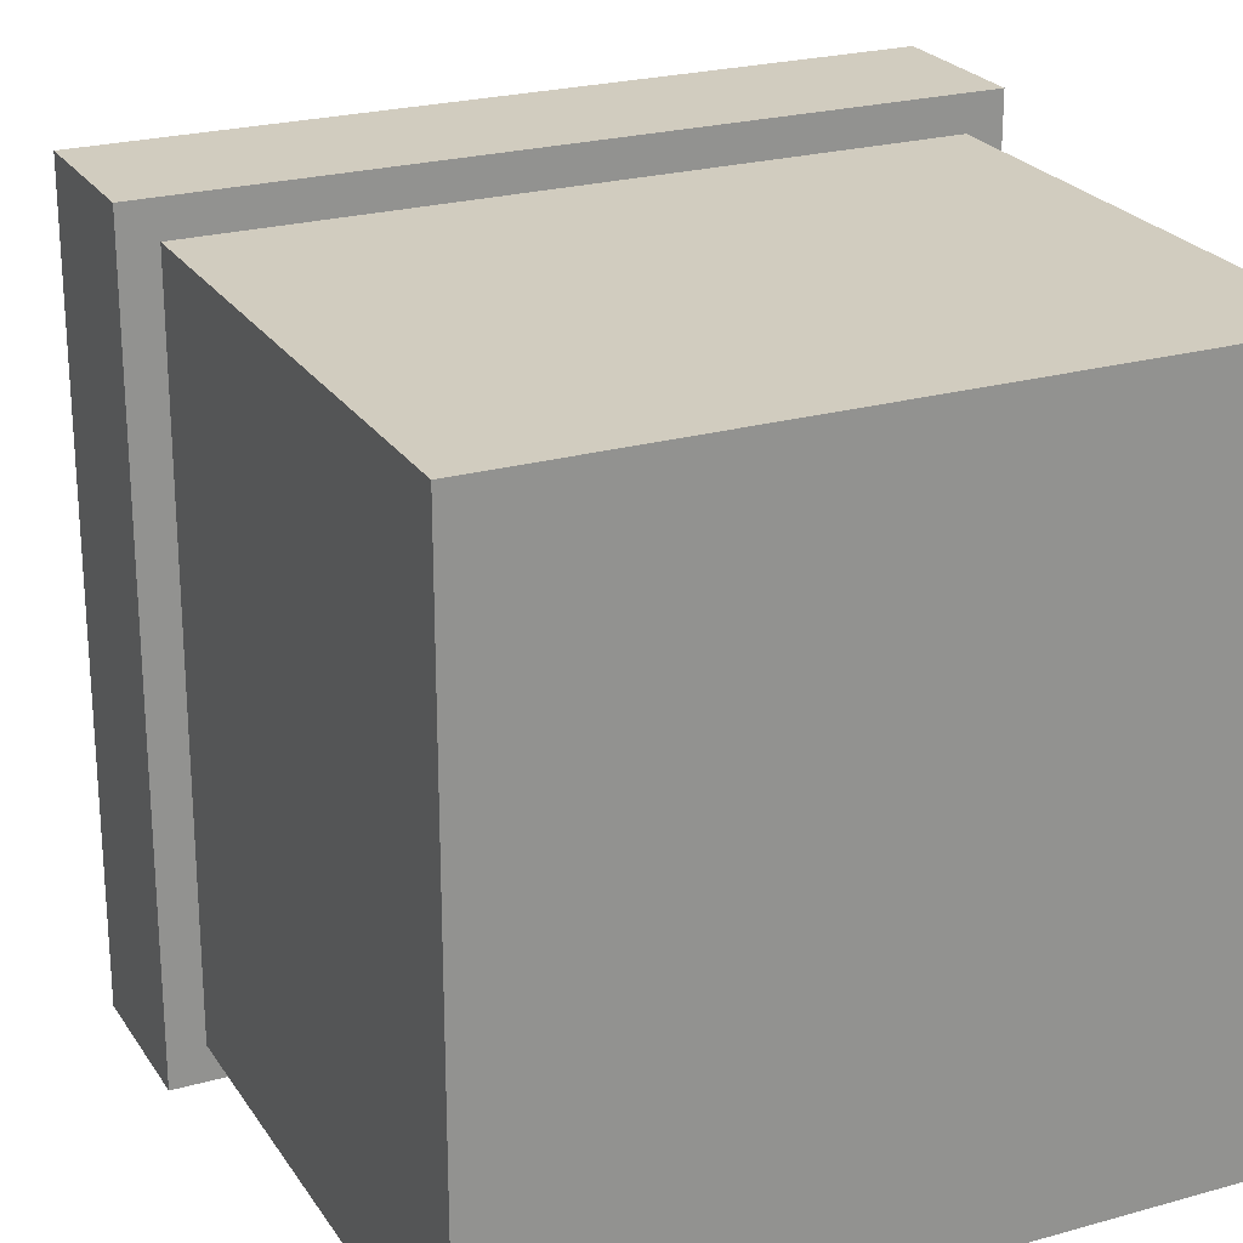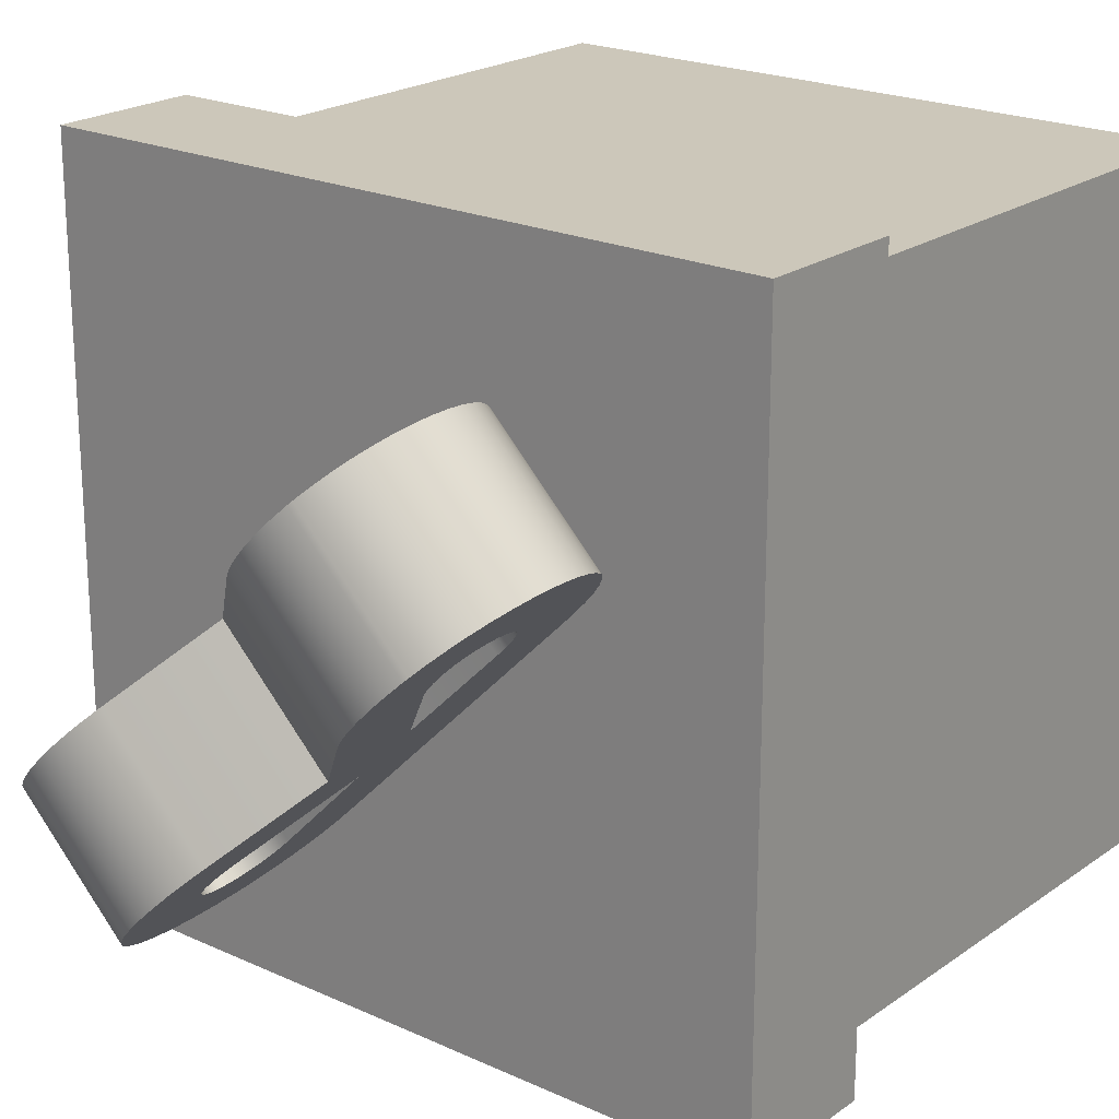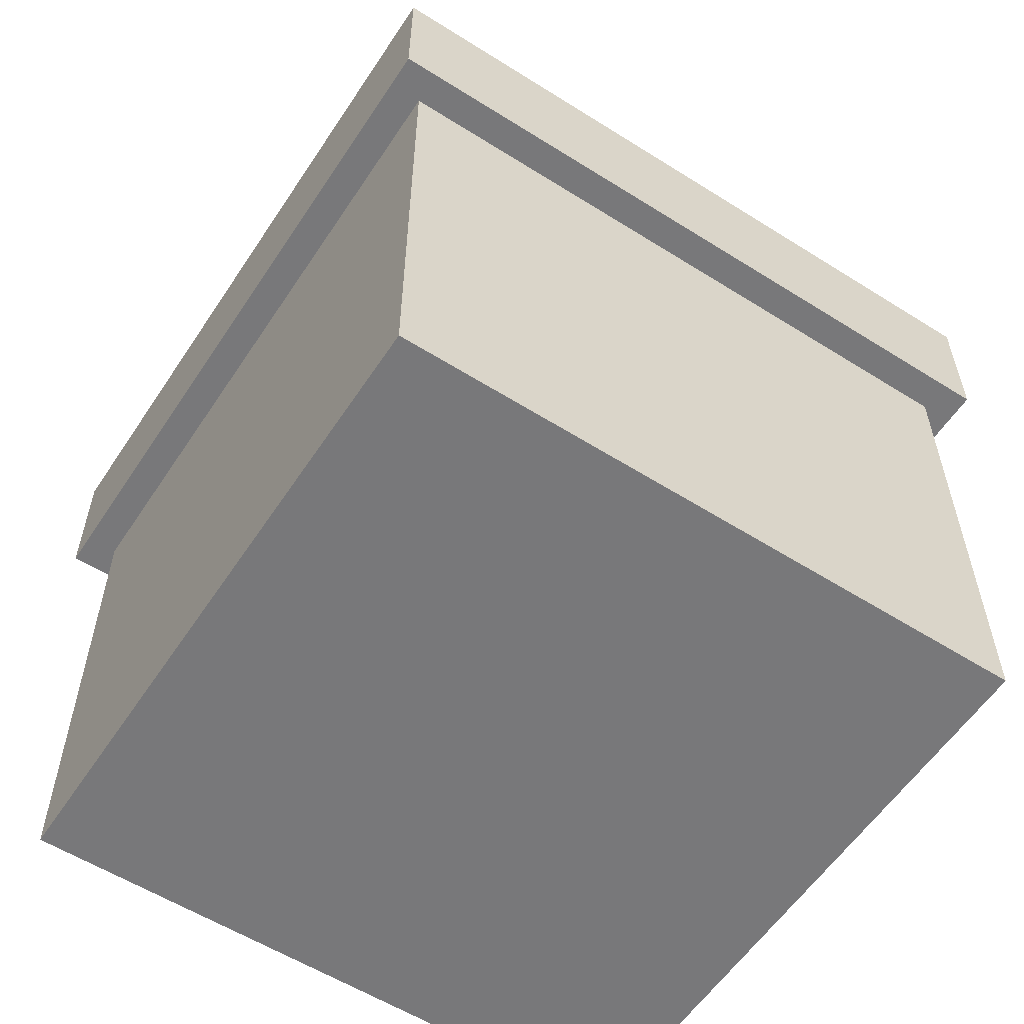
<metadata>
{"format":"obj","ext":"obj","renderer":"f3d","projection":"perspective","resolution":1024,"background":"white","views":[{"elev":23.9,"azim":-25.1,"up":"+Z"},{"elev":21.4,"azim":-140.9,"up":"+Z"},{"elev":-57.6,"azim":-123.2,"up":"+Y"}]}
</metadata>
<code>
o present
v -0.1694 -0 0.1694
v -0.1694 0.2914 0.04854
v -0.1694 -0 0.04854
v -0.1694 0.2914 0.1694
v -0.1694 0.2914 -0.1694
v -0.04854 0 -0.1694
v -0.1694 0 -0.1694
v -0.04854 0.2914 -0.1694
v 0.04854 0.2914 -0.1694
v 0.1694 0 -0.1694
v 0.04854 0 -0.1694
v 0.1694 0.2914 -0.1694
v 0.04854 -0 0.1694
v 0.1694 -0 0.04854
v 0.1694 -0 0.1694
v 0.1694 0 -0.04854
v -0.04854 -0 0.1694
v 0.1407 0.006776 0.1407
v 0.1407 0.2914 -0.1407
v 0.1407 0.006776 -0.1407
v 0.1407 0.2914 0.1407
v -0.04854 0.2914 0.1694
v -0.1407 0.006776 -0.1407
v -0.1407 0.006776 0.1407
v -0.1407 0.2914 0.1407
v -0.1407 0.2914 -0.1407
v -0.1694 0 -0.04854
v -0.1694 0.2914 -0.04854
v 0.1694 0.2914 0.1694
v 0.1694 0.2914 0.04854
v 0.1694 0.2914 -0.04854
v 0.04854 0.2914 0.1694
v -0.1694 0.2609 -0.1694
v 0.1694 0.2609 -0.1694
v 0.1694 0.2609 0.1694
v -0.04854 0.3354 0.1863
v -0.1863 0.2609 0.1863
v -0.04854 0.2609 0.1863
v -0.1863 0.3354 0.1863
v 0.1863 0.3354 0.1863
v 0.04854 0.2609 0.1863
v 0.1863 0.2609 0.1863
v 0.04854 0.3354 0.1863
v 0.04854 0.3354 -0.1863
v 0.1863 0.2609 -0.1863
v 0.04854 0.2609 -0.1863
v 0.1863 0.3354 -0.1863
v -0.1863 0.2609 -0.04854
v -0.1863 0.3354 -0.1863
v -0.1863 0.2609 -0.1863
v -0.1863 0.3354 -0.04854
v 0.1863 0.3354 -0.04854
v 0.1863 0.2609 -0.04854
v 0.1863 0.2609 0.04854
v 0.1863 0.3354 0.04854
v -0.1694 0.2609 0.1694
v -0.04854 0.2609 -0.1863
v -0.1863 0.3354 0.04854
v -0.1863 0.2609 0.04854
v 0.04854 0.3354 0.04854
v -0.04854 0.3354 -0.04854
v -0.04854 0.3354 -0.1863
v -0.06726 0.3354 0.04854
v -0.04854 0.3354 0.06726
v 0.04432 0.3827 -0.1061
v 0.04471 0.3836 -0.1065
v 0.04505 0.384 -0.1068
v -0.1068 0.384 0.04505
v -0.1065 0.3836 0.04471
v -0.1061 0.3827 0.04432
v -0.1012 0.4135 0.03947
v -0.1002 0.414 0.03839
v -0.1008 0.4136 0.03902
v 0.03839 0.414 -0.1002
v 0.03947 0.4135 -0.1012
v 0.03902 0.4136 -0.1008
v -0.04854 0.3354 0.04854
v 0.06726 0.3354 -0.04854
v 0.04854 0.3354 -0.06726
v 0.08217 0.3354 -0.03363
v -0.03363 0.3354 0.08217
v -0.09522 0.4535 0.03345
v -0.04709 0.4528 0.09563
v -0.04006 0.4535 0.0886
v -0.1022 0.4528 0.04047
v 0.1011 0.3862 -0.0526
v 0.04598 0.3862 -0.1078
v 0.09987 0.3836 -0.05133
v 0.09418 0.4136 -0.04564
v 0.04106 0.4122 -0.1028
v 0.09622 0.4122 -0.04768
v -0.05319 0.4034 0.1017
v -0.109 0.4006 0.04728
v -0.1084 0.4034 0.04658
v -0.0539 0.4006 0.1024
v 0.04279 0.4105 -0.1046
v 0.09794 0.4105 -0.04941
v 0.04013 0.3784 -0.1019
v 0.09246 0.3765 -0.04392
v 0.09528 0.3784 -0.04675
v 0.0373 0.3765 -0.09907
v 0.102 0.3889 -0.05349
v 0.04687 0.3889 -0.1086
v -0.05397 0.4506 0.1025
v -0.1091 0.4506 0.04735
v 0.04047 0.4528 -0.1022
v 0.0886 0.4535 -0.04006
v 0.09563 0.4528 -0.04709
v 0.03345 0.4535 -0.09522
v 0.04431 0.4084 -0.1061
v 0.09946 0.4084 -0.05092
v 0.1024 0.4006 -0.0539
v 0.04658 0.4034 -0.1084
v 0.04728 0.4006 -0.109
v 0.1017 0.4034 -0.05319
v 0.04746 0.3918 -0.1092
v 0.1029 0.3947 -0.05434
v 0.04772 0.3947 -0.1095
v 0.1026 0.3918 -0.05408
v 0.02641 0.4529 -0.08818
v 0.07467 0.4509 -0.02613
v 0.08157 0.4529 -0.03303
v 0.01951 0.4509 -0.08128
v 0.0792 0.4121 -0.03066
v 0.02701 0.4136 -0.08878
v 0.08217 0.4136 -0.03363
v 0.02405 0.4121 -0.08582
v 0.1303 0.3928 -0.08173
v 0.07431 0.3839 -0.1361
v 0.07512 0.3928 -0.1369
v 0.1295 0.3839 -0.08093
v 0.0884 0.4148 -0.03986
v 0.03639 0.4144 -0.09816
v 0.09154 0.4144 -0.04301
v 0.03324 0.4148 -0.09502
v 0.07493 0.4018 -0.1367
v 0.1301 0.4018 -0.08155
v 0.06478 0.4342 -0.1266
v 0.1153 0.4404 -0.06681
v 0.1199 0.4342 -0.0714
v 0.0602 0.4404 -0.122
v 0.04558 0.4061 -0.1074
v 0.1007 0.4061 -0.0522
v 0.07556 0.4093 -0.02702
v 0.0204 0.4093 -0.08218
v 0.1202 0.3574 -0.07162
v 0.0663 0.3597 -0.1281
v 0.1215 0.3597 -0.07292
v 0.065 0.3574 -0.1268
v 0.02708 0.3741 -0.08885
v 0.03861 0.3764 0.009928
v 0.08223 0.3741 -0.03369
v -0.01655 0.3764 -0.04523
v 0.03431 0.3751 -0.09608
v 0.08636 0.3743 -0.03782
v 0.08946 0.3751 -0.04092
v 0.0312 0.3743 -0.09297
v 0.08525 0.4145 -0.03671
v 0.0301 0.4145 -0.09187
v 0.125 0.3671 -0.07647
v 0.06985 0.3671 -0.1316
v 0.04735 0.4506 -0.1091
v 0.1025 0.4506 -0.05397
v 0.04854 0.3354 -0.04854
v 0.02701 0.3354 -0.08878
v -0.08878 0.3354 0.02701
v 0.01289 0.4475 -0.07466
v 0.06182 0.4428 -0.01329
v 0.06804 0.4475 -0.0195
v 0.006669 0.4428 -0.06844
v 0.1101 0.4456 -0.0616
v 0.05498 0.4456 -0.1168
v 0.02427 0.4094 0.02427
v -0.03089 0.4094 -0.03089
v 0.1028 0.3977 -0.05428
v 0.04766 0.3977 -0.1094
v 0.09788 0.381 -0.04934
v 0.04273 0.381 -0.1045
v 0.08921 0.3357 -0.04067
v 0.041 0.3375 -0.1028
v 0.09615 0.3375 -0.04761
v 0.03406 0.3357 -0.09583
v 0.07165 0.4191 -0.1334
v 0.1289 0.4107 -0.08039
v 0.07377 0.4107 -0.1355
v 0.1268 0.4191 -0.07827
v 0.1044 0.4496 -0.05589
v 0.009928 0.3764 0.03861
v -0.01329 0.4428 0.06182
v -0.02702 0.4093 0.07556
v -0.0195 0.4475 0.06804
v -0.02613 0.4509 0.07467
v -0.03303 0.4529 0.08157
v -0.03066 0.4121 0.0792
v -0.03363 0.4136 0.08217
v -0.03671 0.4145 0.08525
v -0.03986 0.4148 0.0884
v -0.04301 0.4144 0.09154
v -0.04564 0.4136 0.09418
v -0.04768 0.4122 0.09622
v -0.04941 0.4105 0.09794
v -0.05092 0.4084 0.09946
v -0.0522 0.4061 0.1007
v -0.05428 0.3977 0.1028
v -0.05589 0.4496 0.1044
v -0.05434 0.3947 0.1029
v -0.06063 0.345 0.1092
v -0.05431 0.3406 0.1028
v -0.05408 0.3918 0.1026
v -0.05349 0.3889 0.102
v -0.0526 0.3862 0.1011
v -0.05133 0.3836 0.09987
v -0.04934 0.381 0.09788
v -0.04761 0.3375 0.09615
v -0.04675 0.3784 0.09528
v -0.04392 0.3765 0.09246
v -0.04092 0.3751 0.08946
v -0.04067 0.3357 0.08921
v -0.03782 0.3743 0.08636
v -0.03369 0.3741 0.08223
v 0.1028 0.3406 -0.05431
v 0.1092 0.345 -0.06063
v 0.115 0.3507 -0.06643
v 0.1238 0.4271 -0.07525
v 0.1277 0.3753 -0.07916
v -0.0616 0.4456 0.1101
v -0.06643 0.3507 0.115
v -0.06681 0.4404 0.1153
v -0.07162 0.3574 0.1202
v -0.0714 0.4342 0.1199
v -0.07525 0.4271 0.1238
v -0.07292 0.3597 0.1215
v -0.07647 0.3671 0.125
v -0.07827 0.4191 0.1268
v -0.07916 0.3753 0.1277
v -0.08038 0.4107 0.1289
v -0.08093 0.3839 0.1295
v -0.08155 0.4018 0.1301
v -0.08173 0.3928 0.1303
v -0.09297 0.3743 0.0312
v -0.09608 0.3751 0.03431
v 0.07254 0.3753 -0.1343
v -0.06844 0.4428 0.006669
v -0.07466 0.4475 0.01289
v 0.05982 0.3507 -0.1216
v 0.06863 0.4271 -0.1304
v -0.1028 0.4122 0.04106
v -0.1028 0.3375 0.041
v -0.1095 0.3406 0.04769
v 0.04769 0.3406 -0.1095
v 0.04927 0.4496 -0.111
v -0.09583 0.3357 0.03406
v -0.1086 0.3889 0.04687
v -0.1078 0.3862 0.04598
v -0.04523 0.3764 -0.01655
v -0.08885 0.3741 0.02708
v -0.1355 0.4107 0.07377
v -0.1334 0.4191 0.07165
v -0.1095 0.3947 0.04772
v -0.1094 0.3977 0.04766
v -0.122 0.4404 0.0602
v -0.1266 0.4342 0.06478
v -0.1092 0.3918 0.04746
v -0.1304 0.4271 0.06863
v -0.1316 0.3671 0.06985
v -0.1281 0.3597 0.0663
v -0.1158 0.345 0.05401
v -0.1216 0.3507 0.05982
v -0.1046 0.4105 0.04279
v -0.1061 0.4084 0.04431
v 0.05401 0.345 -0.1158
v -0.1168 0.4456 0.05498
v -0.1268 0.3574 0.065
v -0.111 0.4496 0.04927
v -0.1343 0.3753 0.07254
v -0.08218 0.4093 0.0204
v -0.1019 0.3784 0.04013
v -0.1045 0.381 0.04273
v -0.09907 0.3765 0.0373
v -0.1074 0.4061 0.04558
v -0.09187 0.4145 0.0301
v -0.09502 0.4148 0.03324
v -0.08582 0.4121 0.02405
v -0.08878 0.4136 0.02701
v -0.09816 0.4144 0.03639
v -0.1367 0.4018 0.07493
v -0.1369 0.3928 0.07512
v -0.1361 0.3839 0.07431
v -0.08128 0.4509 0.01951
v -0.08818 0.4529 0.02641
f 1 2 3
f 2 1 4
f 5 6 7
f 6 5 8
f 9 10 11
f 10 9 12
f 13 14 15
f 14 13 16
f 16 13 10
f 10 13 11
f 11 13 17
f 11 17 6
f 6 17 1
f 6 1 7
f 18 19 20
f 19 18 21
f 22 1 17
f 1 22 4
f 23 18 20
f 18 23 24
f 25 18 24
f 18 25 21
f 25 23 26
f 23 25 24
f 19 23 20
f 23 19 26
f 27 5 7
f 5 27 28
f 29 14 30
f 14 29 15
f 31 10 12
f 10 31 16
f 29 13 15
f 13 29 32
f 12 19 31
f 19 12 9
f 31 19 30
f 30 19 29
f 19 9 26
f 26 9 8
f 26 8 5
f 26 5 25
f 21 29 19
f 29 21 32
f 32 21 25
f 32 25 22
f 22 25 4
f 4 25 5
f 4 5 28
f 4 28 2
f 32 17 13
f 17 32 22
f 30 16 31
f 16 30 14
f 8 11 6
f 11 8 9
f 3 28 27
f 28 3 2
f 59 51 48
f 51 59 58
f 43 38 41
f 38 43 36
f 62 46 57
f 46 62 44
f 55 53 52
f 53 55 54
f 78 55 52
f 55 78 80
f 80 60 55
f 60 80 81
f 60 81 43
f 43 81 36
f 36 81 64
f 82 83 84
f 83 82 85
f 66 86 87
f 86 66 88
f 89 90 91
f 90 89 76
f 92 93 94
f 93 92 95
f 91 96 97
f 96 91 90
f 98 99 100
f 99 98 101
f 87 102 103
f 102 87 86
f 85 104 83
f 104 85 105
f 106 107 108
f 107 106 109
f 97 110 111
f 110 97 96
f 112 113 114
f 113 112 115
f 116 117 118
f 117 116 119
f 120 121 122
f 121 120 123
f 124 125 126
f 125 124 127
f 128 129 130
f 129 128 131
f 132 133 134
f 133 132 135
f 136 128 130
f 128 136 137
f 138 139 140
f 139 138 141
f 115 142 113
f 142 115 143
f 144 127 124
f 127 144 145
f 146 147 148
f 147 146 149
f 150 151 152
f 151 150 153
f 154 155 156
f 155 154 157
f 158 135 132
f 135 158 159
f 160 147 161
f 147 160 148
f 162 108 163
f 108 162 106
f 79 164 78
f 78 164 81
f 164 79 81
f 81 80 78
f 79 165 81
f 165 77 81
f 165 166 77
f 77 64 81
f 166 63 77
f 167 168 169
f 168 167 170
f 109 122 107
f 122 109 120
f 141 171 139
f 171 141 172
f 126 159 158
f 159 126 125
f 170 173 168
f 173 170 174
f 157 152 155
f 152 157 150
f 175 114 176
f 114 175 112
f 111 142 143
f 142 111 110
f 103 119 116
f 119 103 102
f 66 177 88
f 177 66 178
f 179 180 181
f 180 179 182
f 101 156 99
f 156 101 154
f 183 184 185
f 184 183 186
f 163 117 187
f 117 163 175
f 175 163 112
f 112 163 108
f 112 108 115
f 115 108 143
f 143 108 111
f 111 108 97
f 97 108 91
f 91 108 89
f 89 108 107
f 89 107 134
f 134 107 132
f 132 107 122
f 132 122 158
f 158 122 126
f 126 122 124
f 124 122 121
f 124 121 144
f 144 121 151
f 151 121 169
f 151 169 168
f 151 168 173
f 188 151 173
f 189 188 173
f 188 189 190
f 190 189 191
f 190 191 192
f 190 192 193
f 190 193 194
f 194 193 195
f 195 193 84
f 195 84 196
f 196 84 197
f 197 84 198
f 198 84 83
f 198 83 199
f 199 83 200
f 200 83 104
f 200 104 201
f 201 104 202
f 202 104 203
f 203 104 92
f 92 104 95
f 95 104 204
f 204 104 205
f 204 205 206
f 207 206 205
f 208 206 207
f 208 209 206
f 208 210 209
f 208 211 210
f 208 212 211
f 208 213 212
f 214 213 208
f 214 215 213
f 214 216 215
f 214 217 216
f 218 217 214
f 218 219 217
f 218 220 219
f 81 220 218
f 81 188 220
f 81 151 188
f 80 151 81
f 80 152 151
f 80 155 152
f 179 155 80
f 179 156 155
f 179 99 156
f 179 100 99
f 181 100 179
f 181 177 100
f 181 88 177
f 181 86 88
f 181 102 86
f 181 119 102
f 221 119 181
f 221 117 119
f 221 187 117
f 222 187 221
f 222 171 187
f 223 171 222
f 223 139 171
f 223 140 139
f 146 140 223
f 148 140 146
f 148 224 140
f 160 224 148
f 160 186 224
f 225 186 160
f 225 184 186
f 131 184 225
f 131 137 184
f 137 131 128
f 207 205 226
f 207 226 227
f 227 226 228
f 227 228 229
f 229 228 230
f 229 230 231
f 229 231 232
f 232 231 233
f 233 231 234
f 233 234 235
f 235 234 236
f 235 236 237
f 237 236 238
f 237 238 239
f 240 217 219
f 217 240 241
f 134 76 89
f 76 134 133
f 178 100 177
f 100 178 98
f 185 137 136
f 137 185 184
f 225 161 242
f 161 225 160
f 243 191 189
f 191 243 244
f 223 149 146
f 149 223 245
f 246 186 183
f 186 246 224
f 151 145 144
f 145 151 153
f 200 73 199
f 73 200 247
f 208 248 214
f 248 208 249
f 181 250 221
f 250 181 180
f 172 187 171
f 187 172 251
f 218 64 81
f 64 218 252
f 64 252 63
f 63 252 166
f 253 211 254
f 211 253 210
f 255 220 188
f 220 255 256
f 257 234 258
f 234 257 236
f 204 259 260
f 259 204 206
f 261 230 228
f 230 261 262
f 259 209 263
f 209 259 206
f 258 231 264
f 231 258 234
f 232 265 266
f 265 232 233
f 227 267 207
f 267 227 268
f 202 269 201
f 269 202 270
f 222 245 223
f 245 222 271
f 272 228 226
f 228 272 261
f 229 268 227
f 268 229 273
f 274 226 205
f 226 274 272
f 233 275 265
f 275 233 235
f 174 189 173
f 189 174 243
f 117 176 118
f 176 117 175
f 190 255 188
f 255 190 276
f 246 140 224
f 140 246 138
f 254 212 69
f 212 254 211
f 277 213 215
f 213 277 278
f 241 216 217
f 216 241 279
f 203 270 202
f 270 203 280
f 263 210 253
f 210 263 209
f 262 231 230
f 231 262 264
f 197 281 196
f 281 197 282
f 66 65 178
f 129 178 65
f 129 98 178
f 129 101 98
f 242 101 129
f 242 154 101
f 242 157 154
f 242 150 157
f 161 150 242
f 150 161 256
f 161 275 256
f 161 265 275
f 147 265 161
f 147 266 265
f 149 266 147
f 149 273 266
f 245 273 149
f 245 268 273
f 271 268 245
f 271 267 268
f 250 267 271
f 250 249 267
f 180 249 250
f 180 248 249
f 182 248 180
f 182 252 248
f 165 252 182
f 252 165 166
f 87 67 66
f 130 67 87
f 129 67 130
f 129 65 67
f 130 87 103
f 130 103 116
f 130 116 118
f 130 118 136
f 136 118 176
f 136 176 114
f 136 114 113
f 136 113 185
f 185 113 142
f 185 142 110
f 185 110 96
f 185 96 90
f 185 90 183
f 183 90 75
f 76 75 90
f 183 75 74
f 133 74 76
f 183 74 133
f 183 133 135
f 135 170 183
f 159 170 135
f 125 170 159
f 127 170 125
f 127 174 170
f 174 127 145
f 145 276 174
f 153 276 145
f 153 255 276
f 150 255 153
f 255 150 256
f 174 276 283
f 174 283 243
f 243 283 284
f 243 284 281
f 243 281 282
f 243 282 258
f 285 258 282
f 72 258 285
f 71 258 72
f 247 258 71
f 73 247 71
f 285 73 72
f 247 257 258
f 269 257 247
f 270 257 269
f 280 257 270
f 94 257 280
f 94 286 257
f 93 286 94
f 260 286 93
f 259 286 260
f 259 287 286
f 263 287 259
f 253 287 263
f 254 287 253
f 68 287 254
f 254 69 68
f 68 288 287
f 70 288 68
f 69 278 70
f 278 288 70
f 277 288 278
f 279 288 277
f 279 275 288
f 241 275 279
f 240 275 241
f 256 275 240
f 243 258 264
f 243 264 262
f 243 262 261
f 243 261 272
f 243 272 244
f 244 272 274
f 244 274 289
f 289 274 105
f 289 105 85
f 289 85 290
f 290 85 82
f 183 170 246
f 246 170 138
f 138 170 141
f 141 170 172
f 172 170 167
f 172 167 251
f 251 167 123
f 251 123 162
f 162 123 106
f 106 123 120
f 106 120 109
f 290 84 193
f 84 290 82
f 287 238 286
f 238 287 239
f 201 247 200
f 247 201 269
f 207 249 208
f 249 207 267
f 199 285 198
f 285 199 73
f 105 205 104
f 205 105 274
f 195 283 194
f 283 195 284
f 203 94 280
f 94 203 92
f 196 284 195
f 284 196 281
f 214 252 218
f 252 214 248
f 289 193 192
f 193 289 290
f 256 219 220
f 219 256 240
f 251 163 187
f 163 251 162
f 279 215 216
f 215 279 277
f 80 182 179
f 182 80 78
f 182 78 79
f 182 79 165
f 123 169 121
f 169 123 167
f 235 288 275
f 288 235 237
f 95 260 93
f 260 95 204
f 131 242 129
f 242 131 225
f 244 192 191
f 192 244 289
f 232 273 229
f 273 232 266
f 198 282 197
f 282 198 285
f 278 212 213
f 212 278 69
f 221 271 222
f 271 221 250
f 237 287 288
f 287 237 239
f 286 236 257
f 236 286 238
f 194 276 190
f 276 194 283
f 62 79 44
f 79 62 165
f 165 62 61
f 165 61 166
f 166 61 51
f 58 166 51
f 166 58 63
f 12 33 34
f 33 12 5
f 35 12 34
f 12 35 29
f 36 37 38
f 37 36 39
f 40 41 42
f 41 40 43
f 44 45 46
f 45 44 47
f 48 49 50
f 49 48 51
f 52 45 47
f 45 52 53
f 40 54 55
f 54 40 42
f 42 35 54
f 35 42 41
f 54 35 53
f 53 35 45
f 35 41 56
f 56 41 38
f 56 38 37
f 56 37 33
f 34 45 35
f 45 34 46
f 46 34 33
f 46 33 57
f 57 33 50
f 50 33 37
f 37 58 59
f 58 37 39
f 4 33 5
f 33 4 56
f 4 12 29
f 12 4 5
f 4 35 56
f 35 4 29
f 60 40 55
f 40 60 43
f 49 61 62
f 61 49 51
f 63 36 64
f 36 63 39
f 39 63 58
f 49 57 50
f 57 49 62
f 65 66 67
f 68 69 70
f 71 72 73
f 74 75 76
f 63 64 77
f 44 52 47
f 52 44 78
f 78 44 79

</code>
